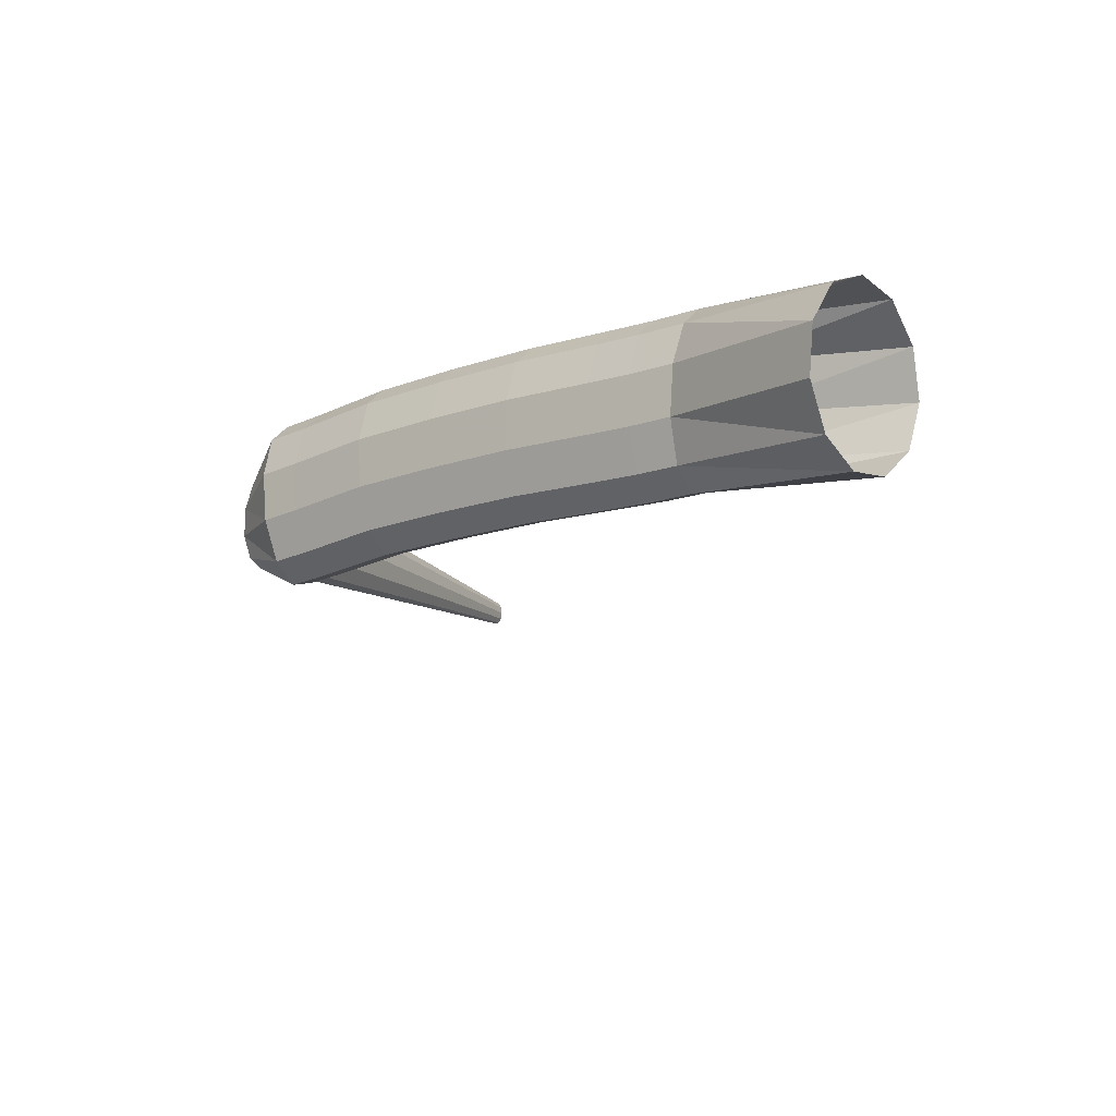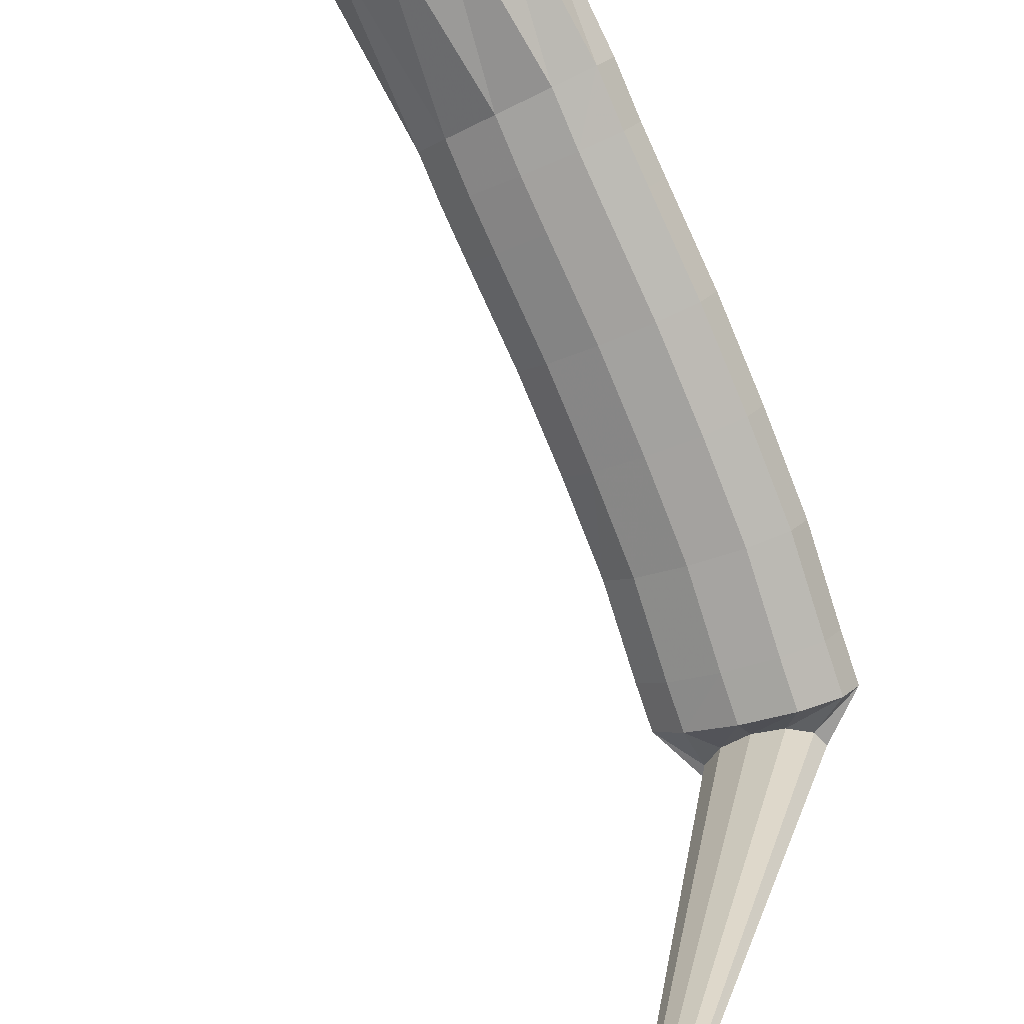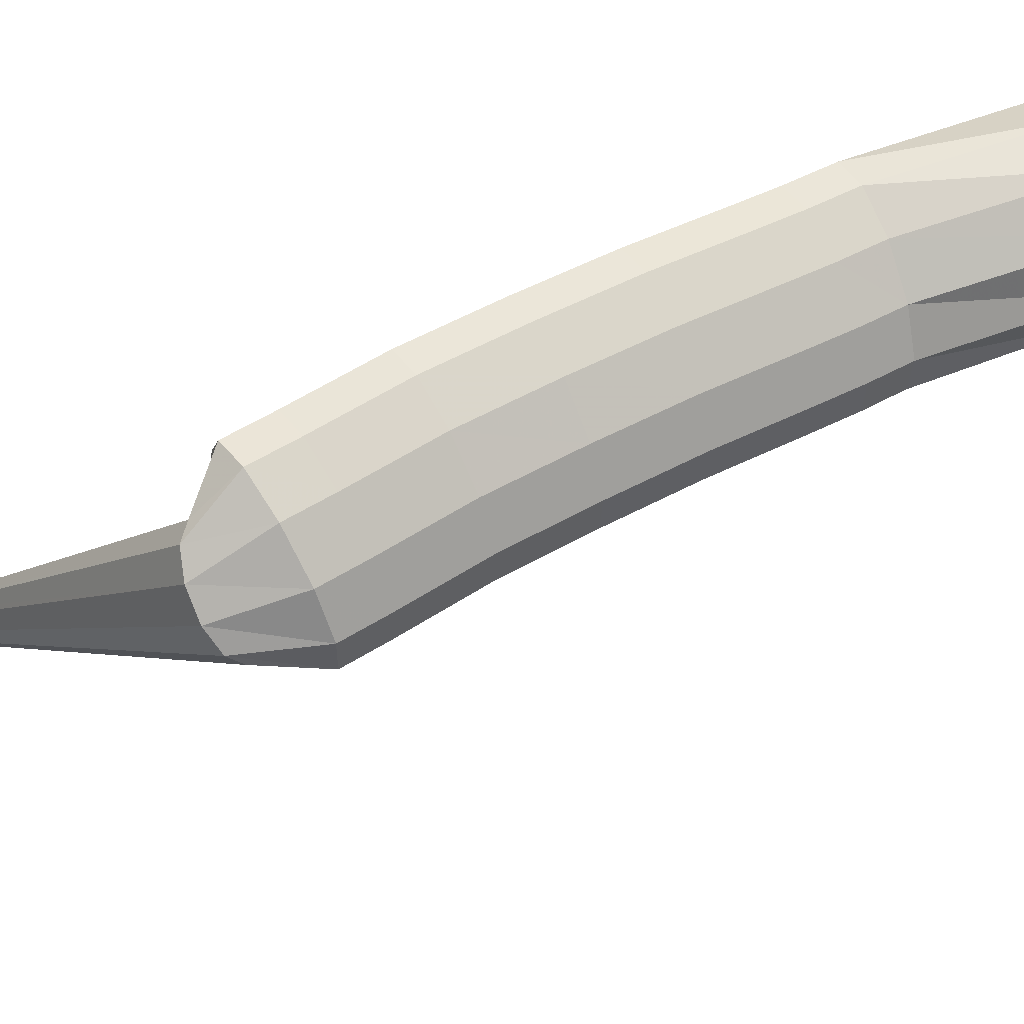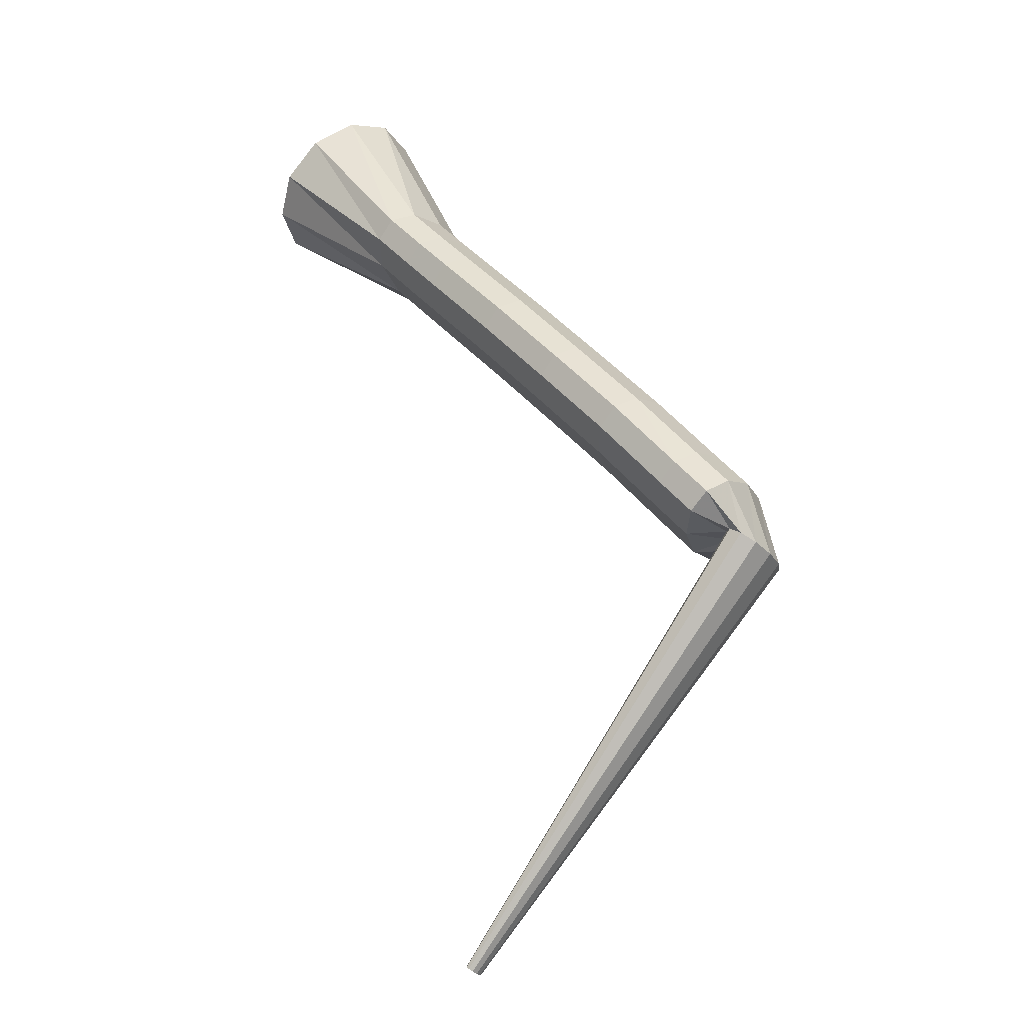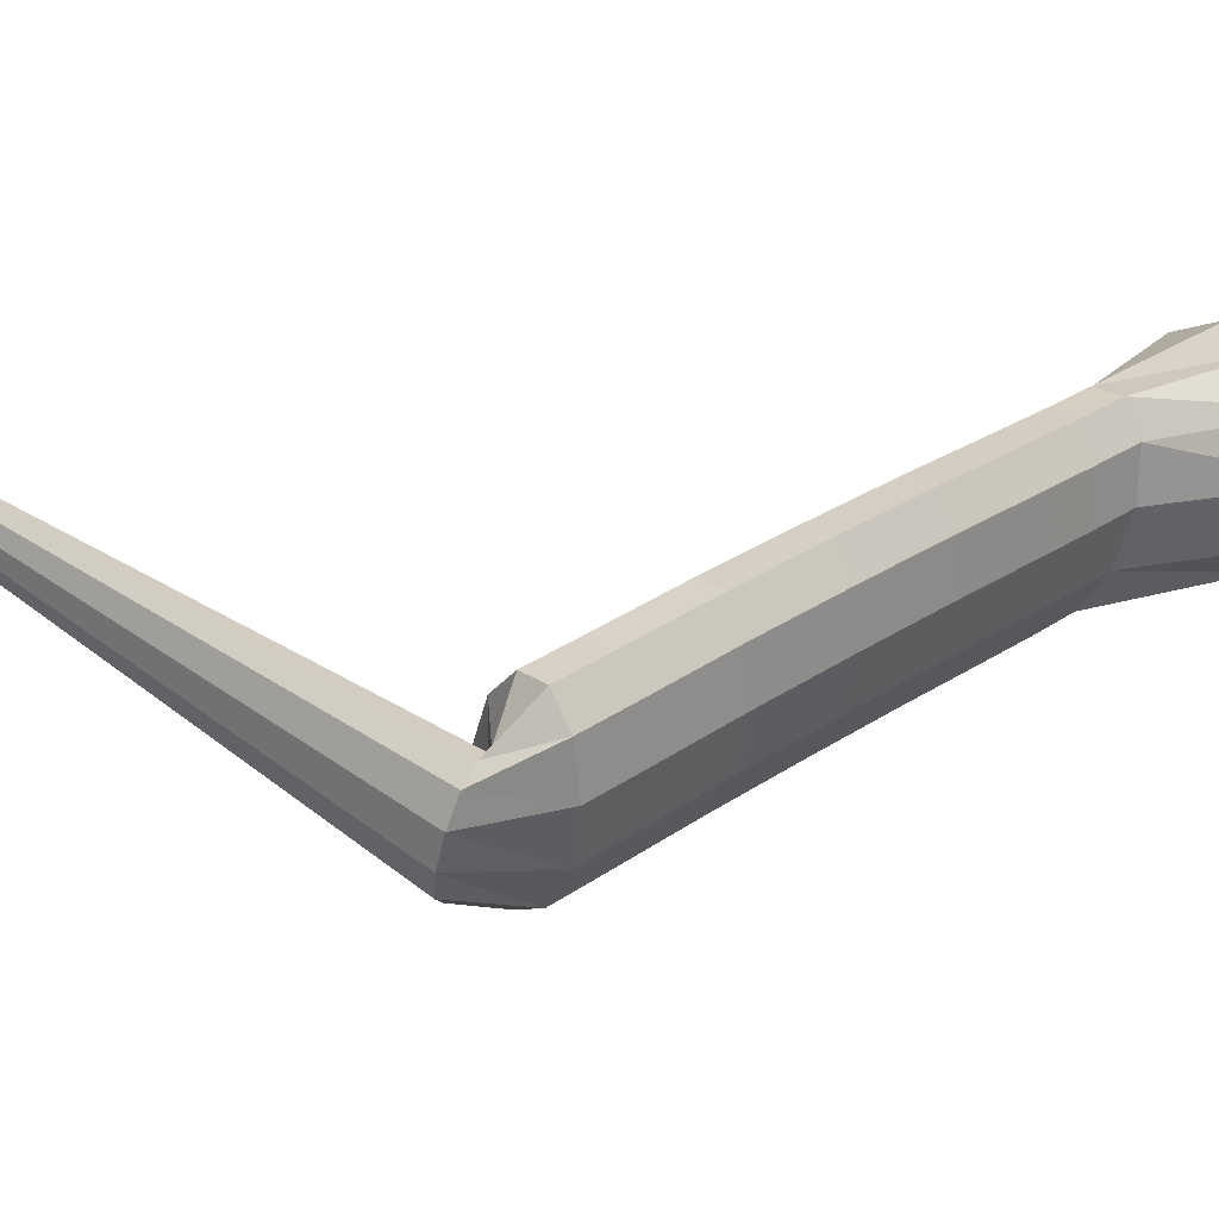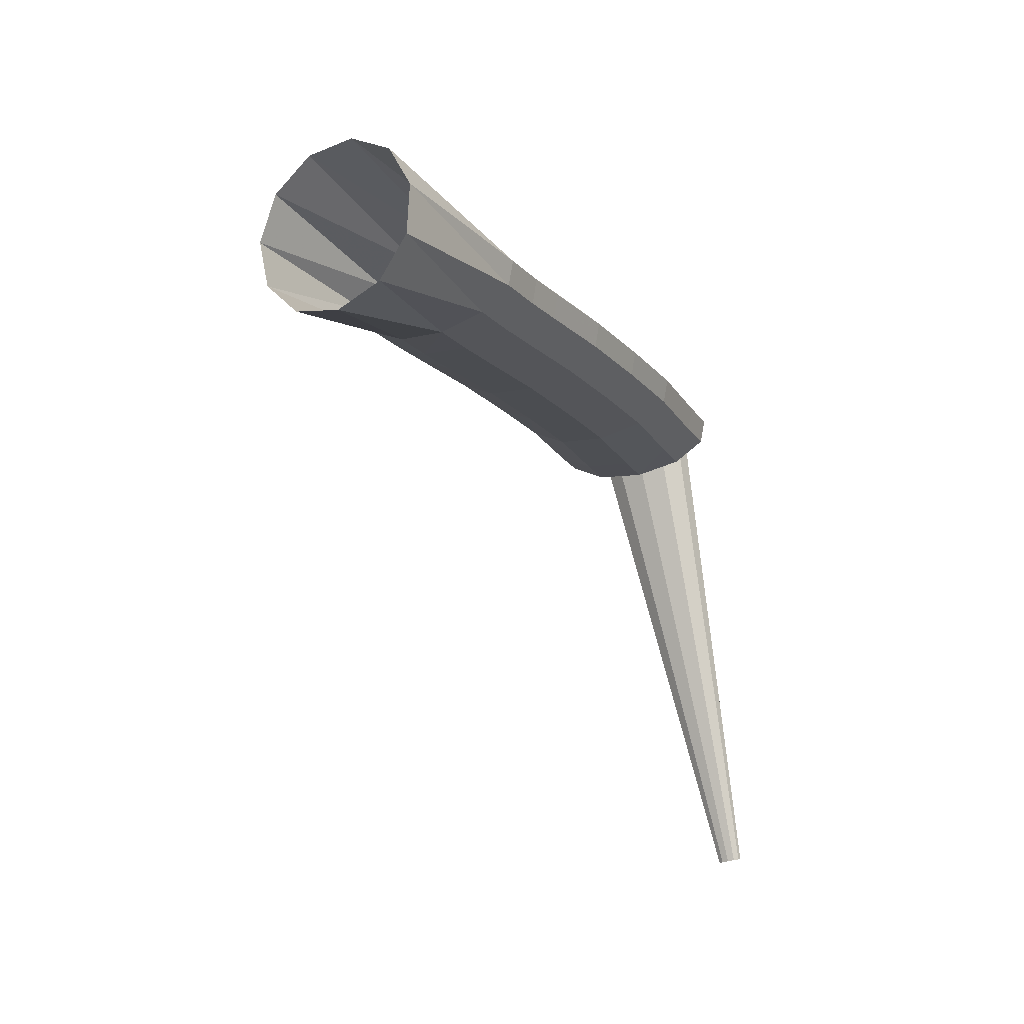
<metadata>
{"format":"obj","ext":"obj","renderer":"f3d","projection":"perspective","resolution":1024,"background":"white","views":[{"elev":53.4,"azim":58.6,"up":"+Z"},{"elev":63.1,"azim":-160.8,"up":"+Y"},{"elev":-49.5,"azim":-41.2,"up":"+Y"},{"elev":0.6,"azim":-96.0,"up":"+Z"},{"elev":-23.1,"azim":-78.5,"up":"+Y"},{"elev":22.7,"azim":166.1,"up":"+Z"}]}
</metadata>
<code>
g tube1
v 111.9 125.9 147.6
v 111.5 126.1 147.7
v 111.2 126.1 147.8
v 111 126 147.7
v 111.1 125.8 147.5
v 111.3 125.5 147.4
v 111.6 125.3 147.2
v 112 125.3 147.1
v 112.2 125.3 147.1
v 112.3 125.5 147.2
v 112.2 125.7 147.4
v 111.9 125.9 147.6
v 114.1 110.5 171.4
v 112.6 111.2 171.9
v 111.4 111.2 172.1
v 110.7 110.8 171.9
v 110.8 109.9 171.4
v 111.6 108.8 170.7
v 113 108 170
v 114.4 107.7 169.7
v 115.4 107.9 169.7
v 115.7 108.6 170.1
v 115.2 109.6 170.7
v 114.1 110.5 171.4
v 114.6 112.7 170.7
v 112.3 113.6 171.8
v 110.6 113.6 173.1
v 110.1 112.8 174.2
v 111 111.4 174.8
v 112.9 109.9 174.6
v 115.3 108.7 173.8
v 117.4 108.2 172.5
v 118.5 108.6 171.3
v 118.3 109.7 170.4
v 116.9 111.2 170.2
v 114.6 112.7 170.7
v 116 114.1 172.2
v 113.7 115 173.4
v 112 115.1 174.7
v 111.6 114.3 175.9
v 112.4 112.9 176.4
v 114.4 111.4 176.2
v 116.7 110.1 175.3
v 118.8 109.6 174
v 119.9 109.9 172.7
v 119.6 111.1 171.8
v 118.2 112.6 171.7
v 116 114.1 172.2
v 118.7 117 175.3
v 116.4 118 176.5
v 114.8 118.1 177.9
v 114.4 117.3 179.1
v 115.2 115.9 179.6
v 117.1 114.3 179.4
v 119.4 113 178.4
v 121.4 112.4 177.1
v 122.5 112.8 175.8
v 122.3 113.9 174.9
v 120.9 115.5 174.7
v 118.7 117 175.3
v 121.7 119.9 178.3
v 119.5 121 179.6
v 118 121.1 181
v 117.6 120.4 182.2
v 118.4 119 182.7
v 120.2 117.3 182.5
v 122.5 115.9 181.4
v 124.4 115.3 180
v 125.5 115.6 178.7
v 125.2 116.7 177.8
v 123.8 118.3 177.7
v 121.7 119.9 178.3
v 124.9 122.9 181.3
v 122.8 123.9 182.6
v 121.2 124.1 184.1
v 120.8 123.4 185.3
v 121.7 122 185.8
v 123.5 120.3 185.5
v 125.7 118.9 184.4
v 127.6 118.2 183
v 128.6 118.5 181.6
v 128.4 119.6 180.7
v 127 121.2 180.6
v 124.9 122.9 181.3
v 128.3 125.8 184.2
v 126.2 126.9 185.5
v 124.7 127.1 187
v 124.3 126.4 188.2
v 125.1 124.9 188.7
v 126.9 123.2 188.4
v 129 121.8 187.3
v 130.9 121.1 185.8
v 131.9 121.4 184.4
v 131.7 122.5 183.6
v 130.3 124.1 183.5
v 128.3 125.8 184.2
v 130 127.3 185.7
v 127.8 128.4 187
v 126.3 128.6 188.5
v 125.9 127.8 189.7
v 126.7 126.4 190.2
v 128.5 124.7 189.9
v 130.7 123.3 188.8
v 132.7 122.6 187.4
v 133.7 122.9 186
v 133.4 124 185.1
v 132.1 125.7 185
v 130 127.3 185.7
v 131.7 128.9 187.3
v 129.6 130 188.6
v 128.1 130.2 190.2
v 127.7 129.5 191.3
v 128.5 128 191.8
v 130.2 126.2 191.4
v 132.3 124.8 190.2
v 134.1 124 188.7
v 135.1 124.3 187.3
v 135 125.5 186.5
v 133.7 127.2 186.5
v 131.7 128.9 187.3
v 138.6 135.5 191.1
v 136.5 136.4 192.8
v 134.9 135.9 195.1
v 134.4 134.2 197.2
v 135 131.8 198.6
v 136.6 129.5 198.7
v 138.7 128 197.5
v 140.6 127.8 195.5
v 141.7 129 193.1
v 141.7 131.1 191.3
v 140.5 133.5 190.5
v 138.6 135.5 191.1
f 1 2 14
f 14 13 1
f 2 3 15
f 15 14 2
f 3 4 16
f 16 15 3
f 4 5 17
f 17 16 4
f 5 6 18
f 18 17 5
f 6 7 19
f 19 18 6
f 7 8 20
f 20 19 7
f 8 9 21
f 21 20 8
f 9 10 22
f 22 21 9
f 10 11 23
f 23 22 10
f 11 12 24
f 24 23 11
f 13 14 26
f 26 25 13
f 14 15 27
f 27 26 14
f 15 16 28
f 28 27 15
f 16 17 29
f 29 28 16
f 17 18 30
f 30 29 17
f 18 19 31
f 31 30 18
f 19 20 32
f 32 31 19
f 20 21 33
f 33 32 20
f 21 22 34
f 34 33 21
f 22 23 35
f 35 34 22
f 23 24 36
f 36 35 23
f 25 26 38
f 38 37 25
f 26 27 39
f 39 38 26
f 27 28 40
f 40 39 27
f 28 29 41
f 41 40 28
f 29 30 42
f 42 41 29
f 30 31 43
f 43 42 30
f 31 32 44
f 44 43 31
f 32 33 45
f 45 44 32
f 33 34 46
f 46 45 33
f 34 35 47
f 47 46 34
f 35 36 48
f 48 47 35
f 37 38 50
f 50 49 37
f 38 39 51
f 51 50 38
f 39 40 52
f 52 51 39
f 40 41 53
f 53 52 40
f 41 42 54
f 54 53 41
f 42 43 55
f 55 54 42
f 43 44 56
f 56 55 43
f 44 45 57
f 57 56 44
f 45 46 58
f 58 57 45
f 46 47 59
f 59 58 46
f 47 48 60
f 60 59 47
f 49 50 62
f 62 61 49
f 50 51 63
f 63 62 50
f 51 52 64
f 64 63 51
f 52 53 65
f 65 64 52
f 53 54 66
f 66 65 53
f 54 55 67
f 67 66 54
f 55 56 68
f 68 67 55
f 56 57 69
f 69 68 56
f 57 58 70
f 70 69 57
f 58 59 71
f 71 70 58
f 59 60 72
f 72 71 59
f 61 62 74
f 74 73 61
f 62 63 75
f 75 74 62
f 63 64 76
f 76 75 63
f 64 65 77
f 77 76 64
f 65 66 78
f 78 77 65
f 66 67 79
f 79 78 66
f 67 68 80
f 80 79 67
f 68 69 81
f 81 80 68
f 69 70 82
f 82 81 69
f 70 71 83
f 83 82 70
f 71 72 84
f 84 83 71
f 73 74 86
f 86 85 73
f 74 75 87
f 87 86 74
f 75 76 88
f 88 87 75
f 76 77 89
f 89 88 76
f 77 78 90
f 90 89 77
f 78 79 91
f 91 90 78
f 79 80 92
f 92 91 79
f 80 81 93
f 93 92 80
f 81 82 94
f 94 93 81
f 82 83 95
f 95 94 82
f 83 84 96
f 96 95 83
f 85 86 98
f 98 97 85
f 86 87 99
f 99 98 86
f 87 88 100
f 100 99 87
f 88 89 101
f 101 100 88
f 89 90 102
f 102 101 89
f 90 91 103
f 103 102 90
f 91 92 104
f 104 103 91
f 92 93 105
f 105 104 92
f 93 94 106
f 106 105 93
f 94 95 107
f 107 106 94
f 95 96 108
f 108 107 95
f 97 98 110
f 110 109 97
f 98 99 111
f 111 110 98
f 99 100 112
f 112 111 99
f 100 101 113
f 113 112 100
f 101 102 114
f 114 113 101
f 102 103 115
f 115 114 102
f 103 104 116
f 116 115 103
f 104 105 117
f 117 116 104
f 105 106 118
f 118 117 105
f 106 107 119
f 119 118 106
f 107 108 120
f 120 119 107
f 109 110 122
f 122 121 109
f 110 111 123
f 123 122 110
f 111 112 124
f 124 123 111
f 112 113 125
f 125 124 112
f 113 114 126
f 126 125 113
f 114 115 127
f 127 126 114
f 115 116 128
f 128 127 115
f 116 117 129
f 129 128 116
f 117 118 130
f 130 129 117
f 118 119 131
f 131 130 118
f 119 120 132
f 132 131 119
g

</code>
